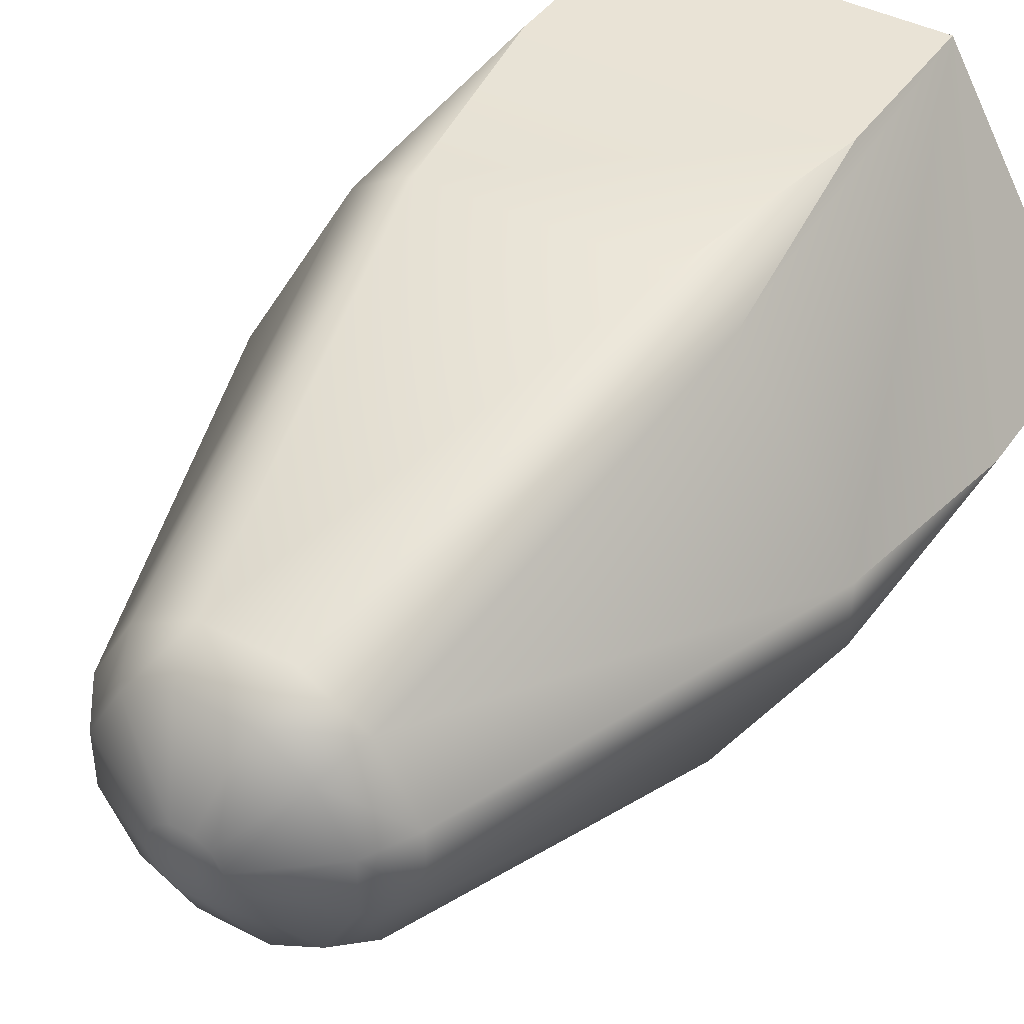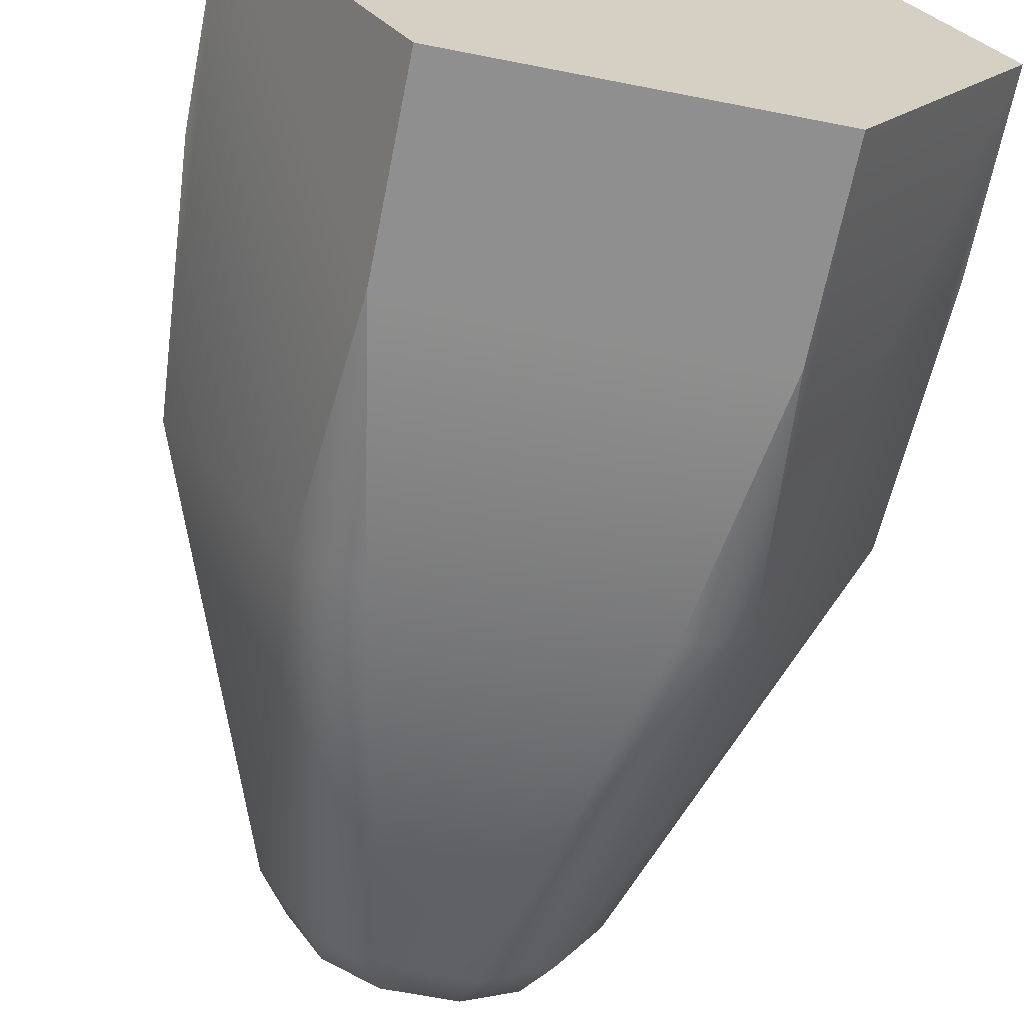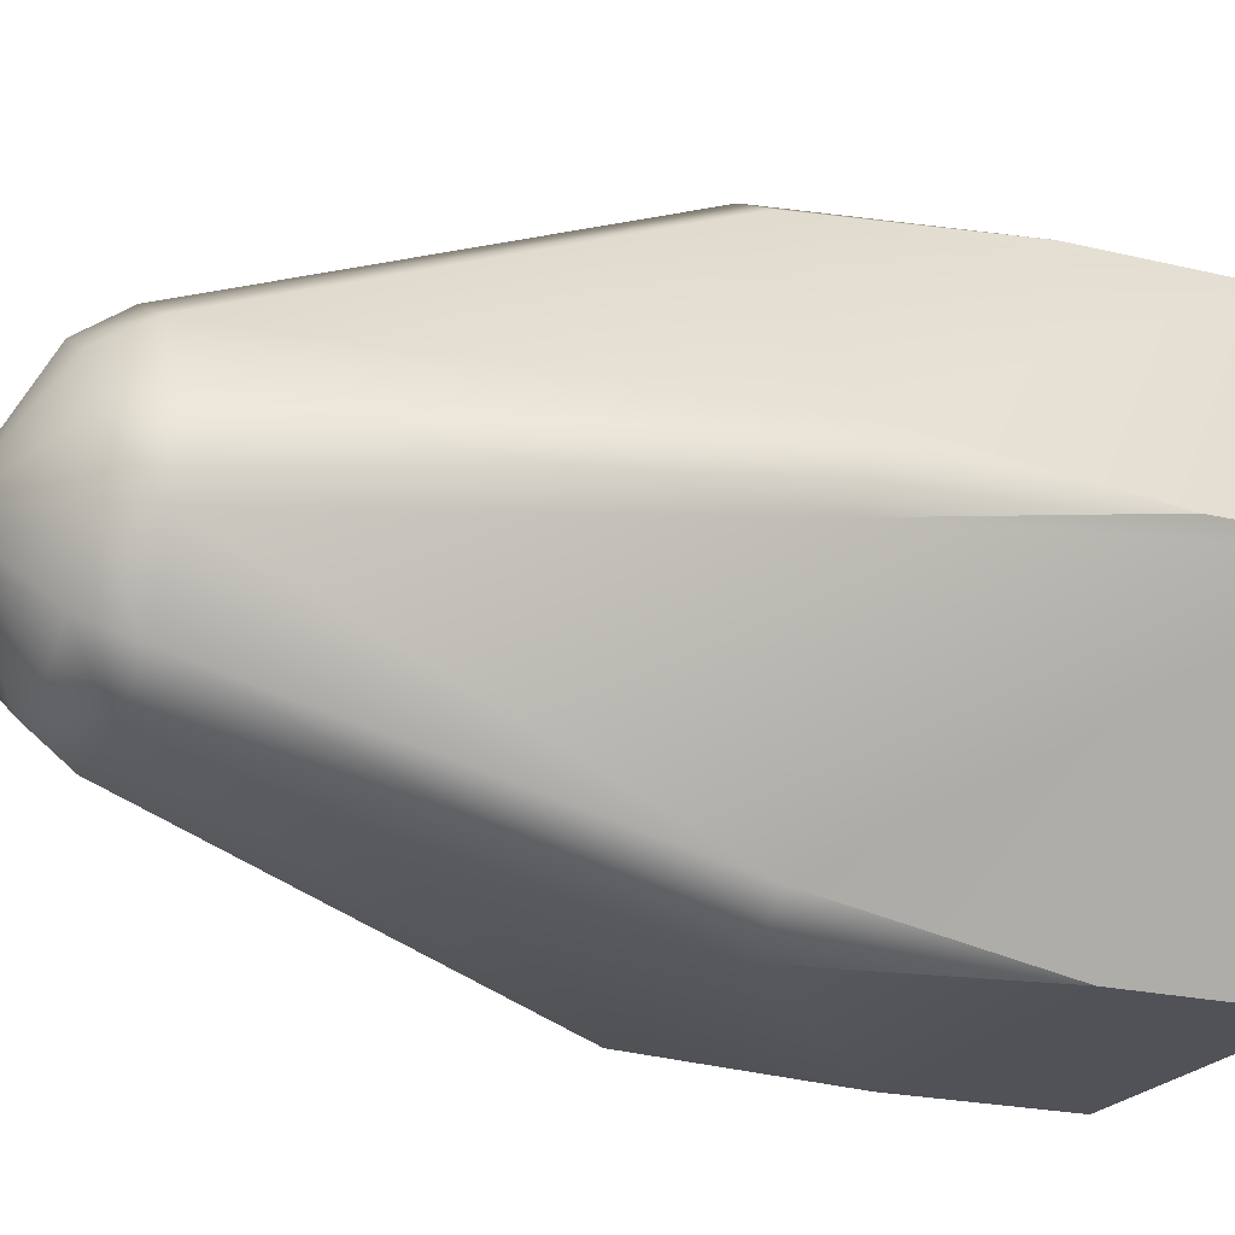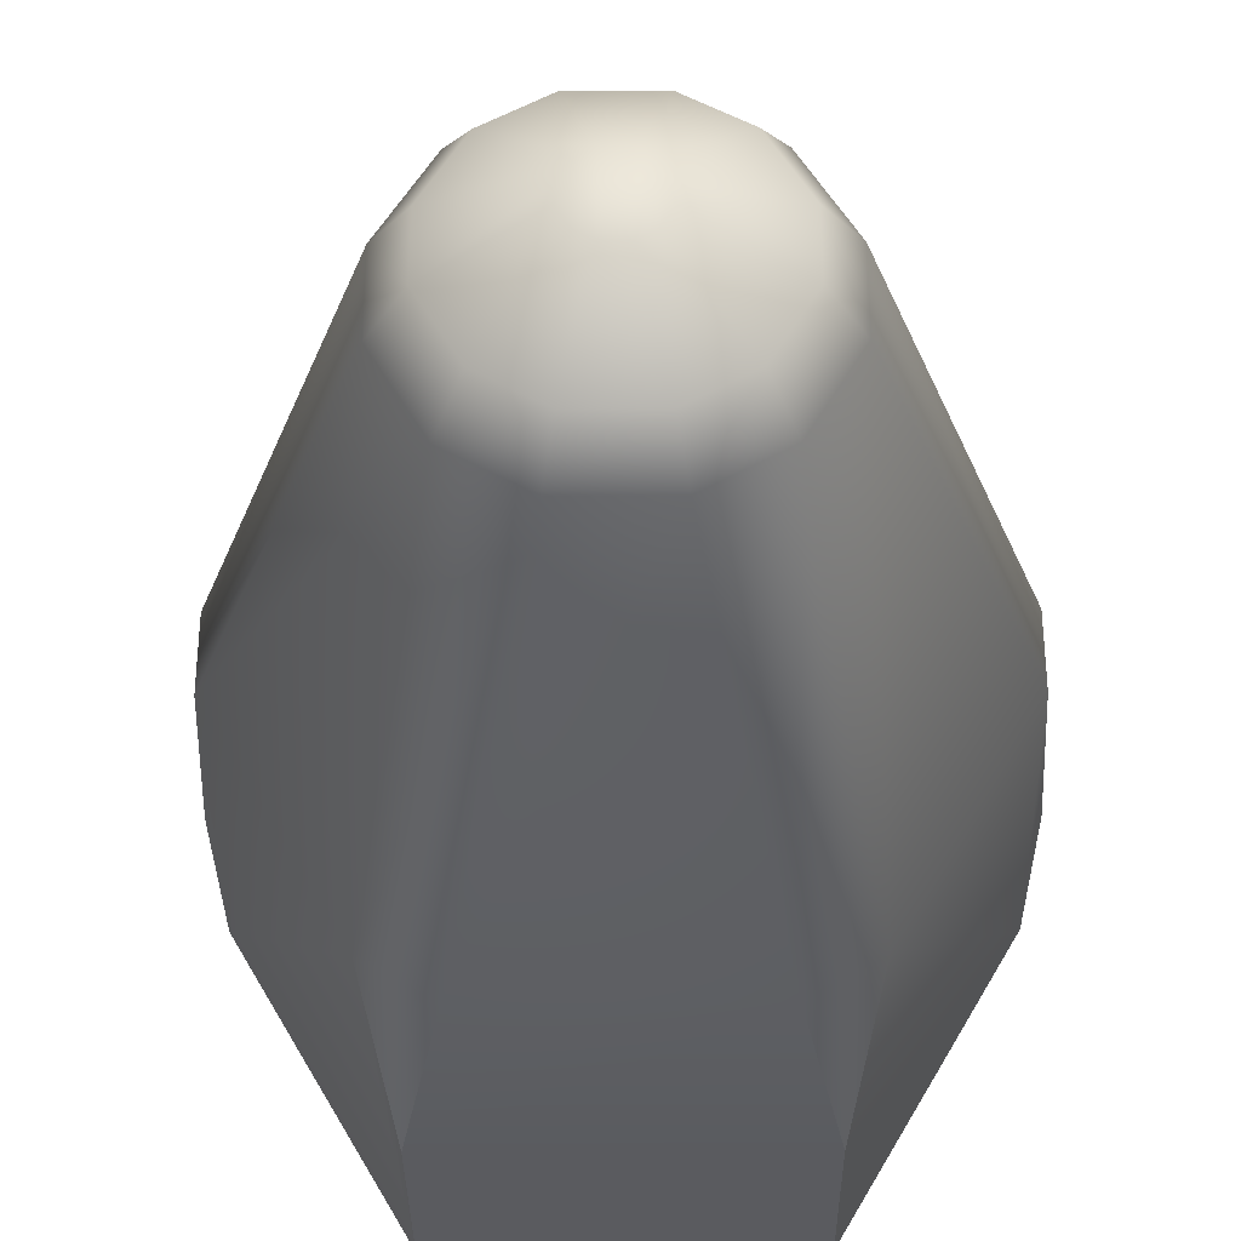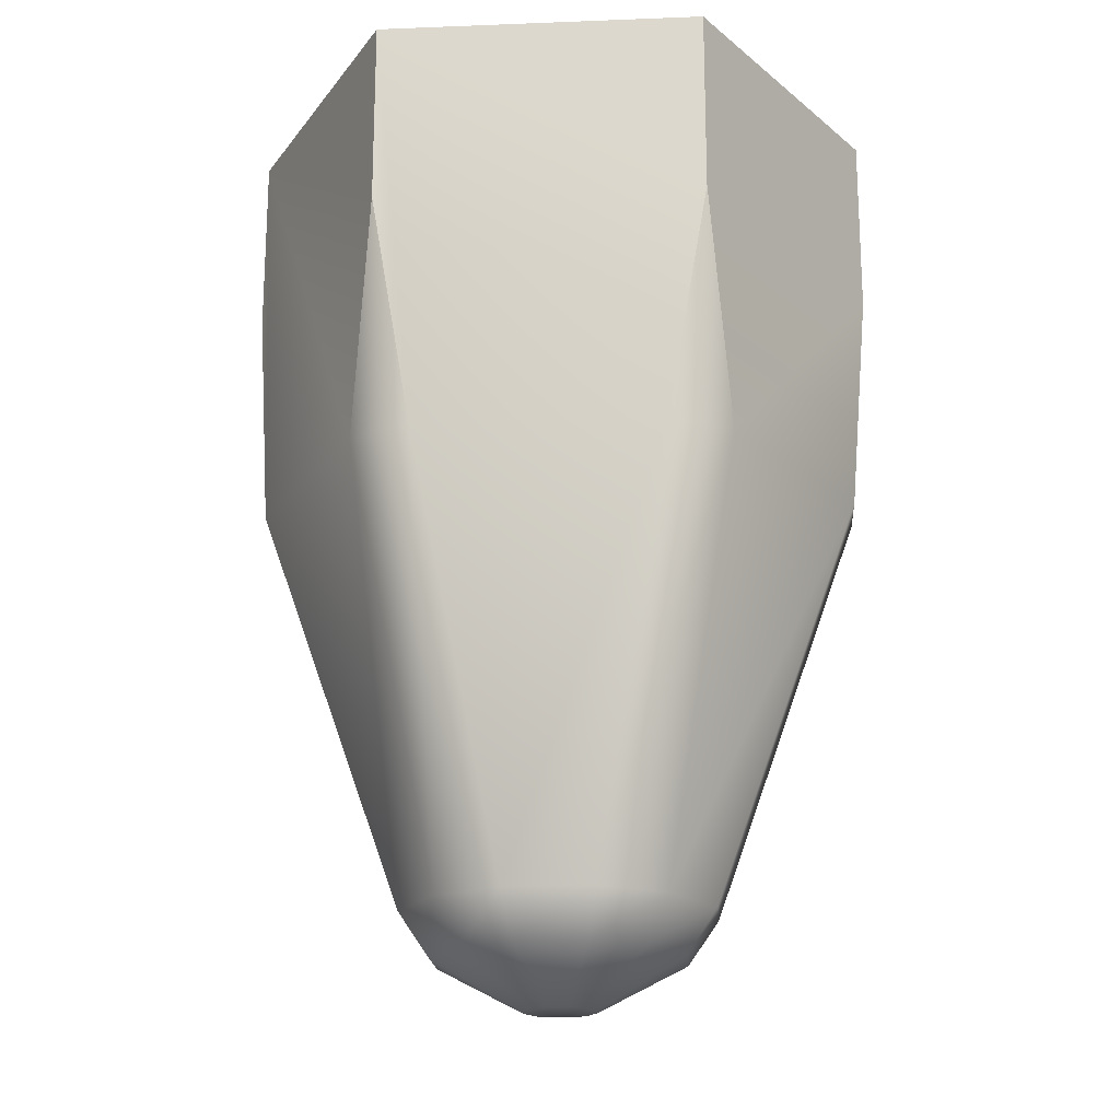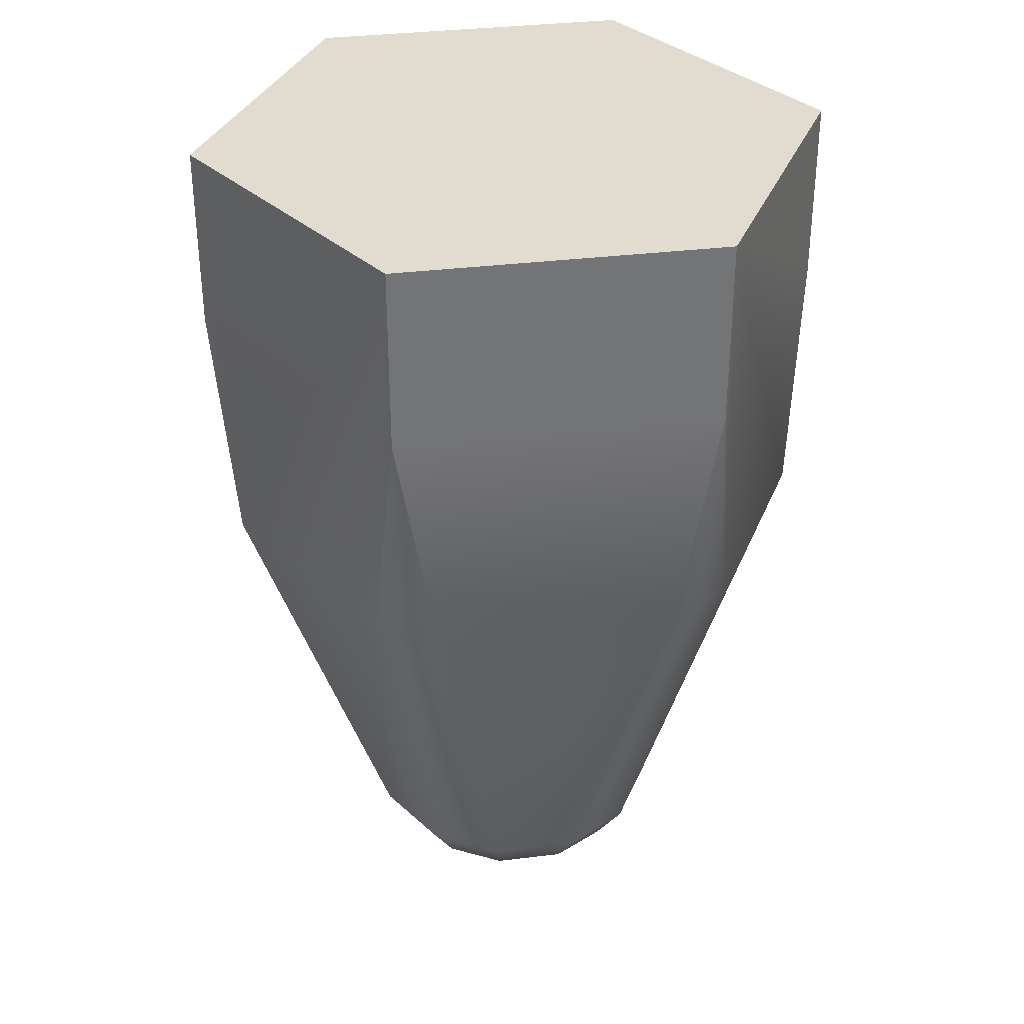
<metadata>
{"format":"obj","ext":"obj","renderer":"f3d","projection":"perspective","resolution":1024,"background":"white","views":[{"elev":42.0,"azim":-148.0,"up":"+Y"},{"elev":-65.4,"azim":-11.2,"up":"+Y"},{"elev":-21.5,"azim":-113.2,"up":"+Y"},{"elev":-33.1,"azim":-179.6,"up":"+Y"},{"elev":-19.1,"azim":-55.8,"up":"+Z"},{"elev":34.3,"azim":170.5,"up":"+Z"}]}
</metadata>
<code>
g PencilTip_05
v 0.005188 0.008986 -0.00594
v 0.003881 0.008986 -0.01358
v 0.005841 0.007854 -0.01358
v -0.005188 0.008986 -0.00594
v -0.005841 0.007854 -0.01358
v -0.003881 0.008986 -0.01358
v -0.01038 -2.289e-07 -0.00594
v -0.009722 -0.001131 -0.01358
v -0.009722 0.001131 -0.01358
v -0.005188 -0.008986 -0.00594
v -0.003881 -0.008986 -0.01358
v -0.005841 -0.007854 -0.01358
v 0.005188 -0.008986 -0.00594
v 0.005841 -0.007854 -0.01358
v 0.003881 -0.008986 -0.01358
v 0.01038 -2.289e-07 -0.00594
v 0.009722 0.001131 -0.01358
v 0.009722 -0.001131 -0.01358
v -0.005188 0.008986 -0.00594
v -0.003881 0.008986 -0.01358
v 0.003881 0.008986 -0.01358
v 0.005188 0.008986 -0.00594
v -0.005188 0.008986 5.882e-06
v 0.005188 0.008986 5.882e-06
v -0.005188 0.008986 5.882e-06
v -0.01038 -2.289e-07 5.882e-06
v -0.01038 -2.289e-07 -0.00594
v -0.009722 0.001131 -0.01358
v -0.005841 0.007854 -0.01358
v -0.005188 0.008986 -0.00594
v -0.01038 -2.289e-07 5.882e-06
v -0.005188 -0.008986 5.882e-06
v -0.005188 -0.008986 -0.00594
v -0.005841 -0.007854 -0.01358
v -0.009722 -0.001131 -0.01358
v -0.01038 -2.289e-07 -0.00594
v 0.005188 -0.008986 -0.00594
v 0.003881 -0.008986 -0.01358
v -0.003881 -0.008986 -0.01358
v -0.005188 -0.008986 -0.00594
v 0.005188 -0.008986 5.882e-06
v -0.005188 -0.008986 5.882e-06
v 0.005841 -0.007854 -0.01358
v 0.005188 -0.008986 -0.00594
v 0.005188 -0.008986 5.882e-06
v 0.01038 -2.289e-07 5.882e-06
v 0.009722 -0.001131 -0.01358
v 0.01038 -2.289e-07 -0.00594
v 0.009722 0.001131 -0.01358
v 0.01038 -2.289e-07 -0.00594
v 0.01038 -2.289e-07 5.882e-06
v 0.005188 0.008986 5.882e-06
v 0.005841 0.007854 -0.01358
v 0.005188 0.008986 -0.00594
v 0.00356 0.003701 -0.02679
v 0.005841 0.007854 -0.01358
v 0.003881 0.008986 -0.01358
v 0.001425 0.004934 -0.02679
v -0.001425 0.004934 -0.02679
v -0.003881 0.008986 -0.01358
v -0.005841 0.007854 -0.01358
v -0.00356 0.003701 -0.02679
v -0.004985 0.001233 -0.02679
v -0.009722 0.001131 -0.01358
v -0.009722 -0.001131 -0.01358
v -0.004985 -0.001232 -0.02679
v -0.00356 -0.003701 -0.02679
v -0.005841 -0.007854 -0.01358
v -0.003881 -0.008986 -0.01358
v -0.001425 -0.004934 -0.02679
v 0.001425 -0.004934 -0.02679
v 0.003881 -0.008986 -0.01358
v 0.005841 -0.007854 -0.01358
v 0.00356 -0.003701 -0.02679
v 0.004985 -0.001232 -0.02679
v 0.009722 -0.001131 -0.01358
v 0.009722 0.001131 -0.01358
v 0.004985 0.001233 -0.02679
v 0.001425 0.004934 -0.02679
v 0.003881 0.008986 -0.01358
v -0.003881 0.008986 -0.01358
v -0.001425 0.004934 -0.02679
v -0.00356 0.003701 -0.02679
v -0.005841 0.007854 -0.01358
v -0.009722 0.001131 -0.01358
v -0.004985 0.001233 -0.02679
v -0.004985 -0.001232 -0.02679
v -0.009722 -0.001131 -0.01358
v -0.005841 -0.007854 -0.01358
v -0.00356 -0.003701 -0.02679
v -0.001425 -0.004934 -0.02679
v -0.003881 -0.008986 -0.01358
v 0.003881 -0.008986 -0.01358
v 0.001425 -0.004934 -0.02679
v 0.00356 -0.003701 -0.02679
v 0.005841 -0.007854 -0.01358
v 0.009722 -0.001131 -0.01358
v 0.004985 -0.001232 -0.02679
v 0.004985 0.001233 -0.02679
v 0.009722 0.001131 -0.01358
v 0.005841 0.007854 -0.01358
v 0.00356 0.003701 -0.02679
v 0.004985 -0.001232 -0.02679
v 0.002854 -0.002966 -0.02825
v 0.00356 -0.003701 -0.02679
v 0.003997 -0.0009878 -0.02825
v 0.004985 0.001233 -0.02679
v 0.003997 0.0009872 -0.02825
v 0.00356 0.003701 -0.02679
v 0.002854 0.002966 -0.02825
v -0.001425 -0.004934 -0.02679
v -0.002854 -0.002966 -0.02825
v -0.00356 -0.003701 -0.02679
v -0.001143 -0.003957 -0.02825
v 0.001425 -0.004934 -0.02679
v 0.001143 -0.003957 -0.02825
v 0.00356 -0.003701 -0.02679
v 0.002854 -0.002966 -0.02825
v -0.000353 -0.00115 -0.02979
v 0.0003522 -0.001148 -0.02979
v 0.0008194 -0.0008808 -0.02979
v 0.001172 -0.0002692 -0.02979
v 0.003997 -0.0009878 -0.02825
v 0.0008173 0.0008785 -0.02979
v 0.001172 0.0002694 -0.02979
v 0.003997 0.0009872 -0.02825
v 0.002854 0.002966 -0.02825
v 0.000353 0.00115 -0.02979
v -0.0003523 0.001147 -0.02979
v -0.0008173 -0.0008785 -0.02979
v -0.003997 -0.0009878 -0.02825
v 0.001143 0.003956 -0.02825
v -0.0008194 0.000881 -0.02979
v -0.001172 -0.0002692 -0.02979
v -0.003997 0.0009872 -0.02825
v -0.00117 0.0002688 -0.02979
v -0.002854 0.002966 -0.02825
v -0.001143 0.003956 -0.02825
v -0.00356 0.003701 -0.02679
v -0.001425 0.004934 -0.02679
v 0.001425 0.004934 -0.02679
v 0.00356 0.003701 -0.02679
v -0.00356 -0.003701 -0.02679
v -0.002854 -0.002966 -0.02825
v -0.003997 -0.0009878 -0.02825
v -0.004985 -0.001232 -0.02679
v -0.003997 0.0009872 -0.02825
v -0.004985 0.001233 -0.02679
v -0.002854 0.002966 -0.02825
v -0.00356 0.003701 -0.02679
v 0.002594 0.004492 5.882e-06
v 2.563e-09 -2.289e-07 5.882e-06
v -0.002594 0.004492 5.882e-06
v 0.005188 -2.289e-07 5.882e-06
v -0.005188 -2.289e-07 5.882e-06
v 0.002594 -0.004492 5.882e-06
v -0.002594 -0.004492 5.882e-06
v 0.005188 0.008986 5.882e-06
v 0.002594 0.004492 5.882e-06
v -0.002594 0.004492 5.882e-06
v -0.005188 0.008986 5.882e-06
v 0.01038 -2.289e-07 5.882e-06
v -0.005188 -2.289e-07 5.882e-06
v 0.005188 -2.289e-07 5.882e-06
v -0.01038 -2.289e-07 5.882e-06
v 0.005188 -0.008986 5.882e-06
v -0.002594 -0.004492 5.882e-06
v 0.002594 -0.004492 5.882e-06
v -0.005188 -0.008986 5.882e-06
g PencilTip_05_0
f 3 2 1
f 6 5 4
f 9 8 7
f 12 11 10
f 15 14 13
f 18 17 16
f 21 20 19
f 19 22 21
f 19 23 22
f 23 24 22
f 27 26 25
f 25 28 27
f 25 29 28
f 25 30 29
f 33 32 31
f 31 34 33
f 31 35 34
f 31 36 35
f 39 38 37
f 37 40 39
f 37 41 40
f 41 42 40
f 45 44 43
f 43 46 45
f 43 47 46
f 47 48 46
f 51 50 49
f 49 52 51
f 49 53 52
f 53 54 52
f 57 56 55
f 58 57 55
f 61 60 59
f 62 61 59
f 65 64 63
f 66 65 63
f 69 68 67
f 70 69 67
f 73 72 71
f 74 73 71
f 77 76 75
f 78 77 75
f 81 80 79
f 82 81 79
f 85 84 83
f 86 85 83
f 89 88 87
f 90 89 87
f 93 92 91
f 94 93 91
f 97 96 95
f 98 97 95
f 101 100 99
f 102 101 99
f 105 104 103
f 104 106 103
f 103 106 107
f 106 108 107
f 107 108 109
f 108 110 109
f 113 112 111
f 112 114 111
f 111 114 115
f 114 116 115
f 115 116 117
f 116 118 117
f 114 112 119
f 116 114 120
f 114 119 120
f 118 116 121
f 116 120 121
f 121 122 118
f 122 123 118
f 122 121 124
f 121 120 124
f 122 125 123
f 124 125 122
f 125 126 123
f 126 125 124
f 127 126 124
f 120 128 124
f 127 124 128
f 120 129 128
f 120 119 129
f 112 130 119
f 112 131 130
f 132 127 128
f 132 128 129
f 119 133 129
f 119 130 133
f 131 134 130
f 130 134 133
f 131 135 134
f 135 136 134
f 134 136 133
f 135 137 136
f 137 133 136
f 138 129 133
f 137 138 133
f 138 132 129
f 138 137 139
f 140 138 139
f 132 138 140
f 141 132 140
f 127 132 141
f 142 127 141
f 145 144 143
f 146 145 143
f 147 145 146
f 148 147 146
f 149 147 148
f 150 149 148
f 153 152 151
f 151 152 154
f 155 152 153
f 154 152 156
f 157 152 155
f 156 152 157
f 160 159 158
f 161 160 158
f 158 159 162
f 163 160 161
f 159 164 162
f 165 163 161
f 162 164 166
f 167 163 165
f 164 168 166
f 169 167 165
f 166 168 169
f 168 167 169

</code>
